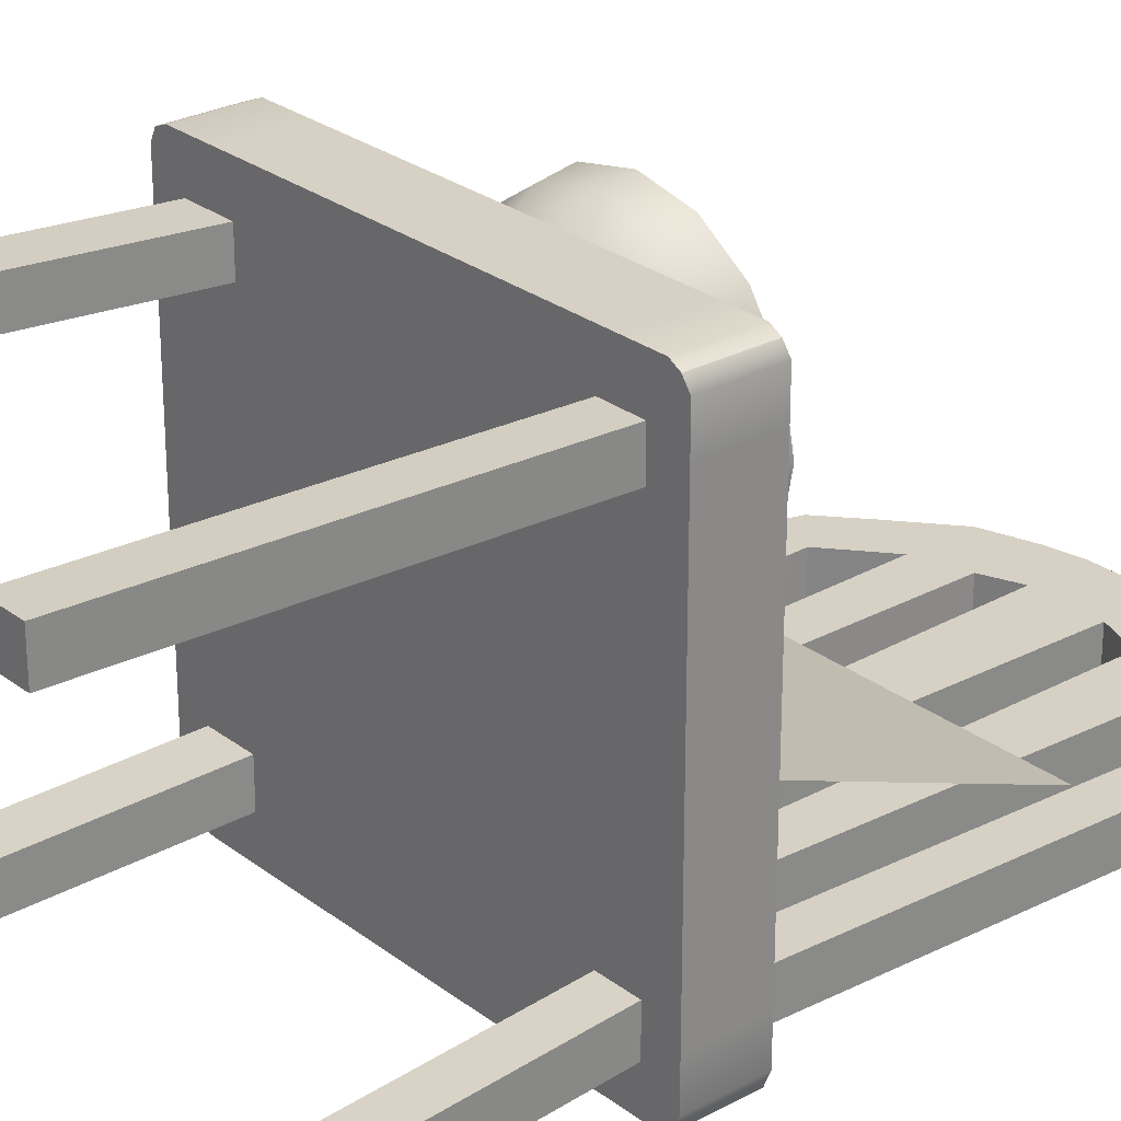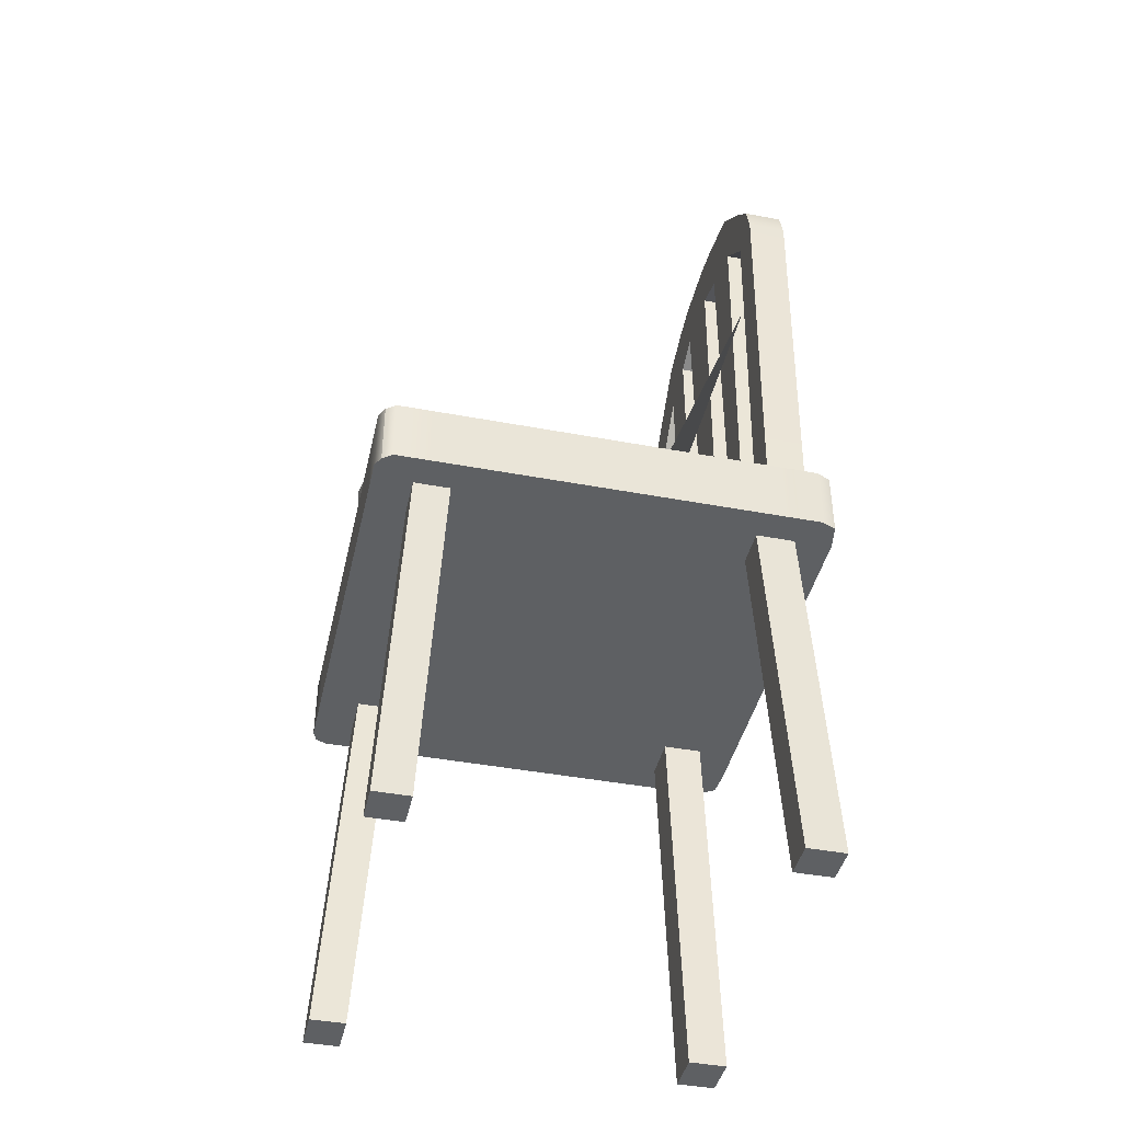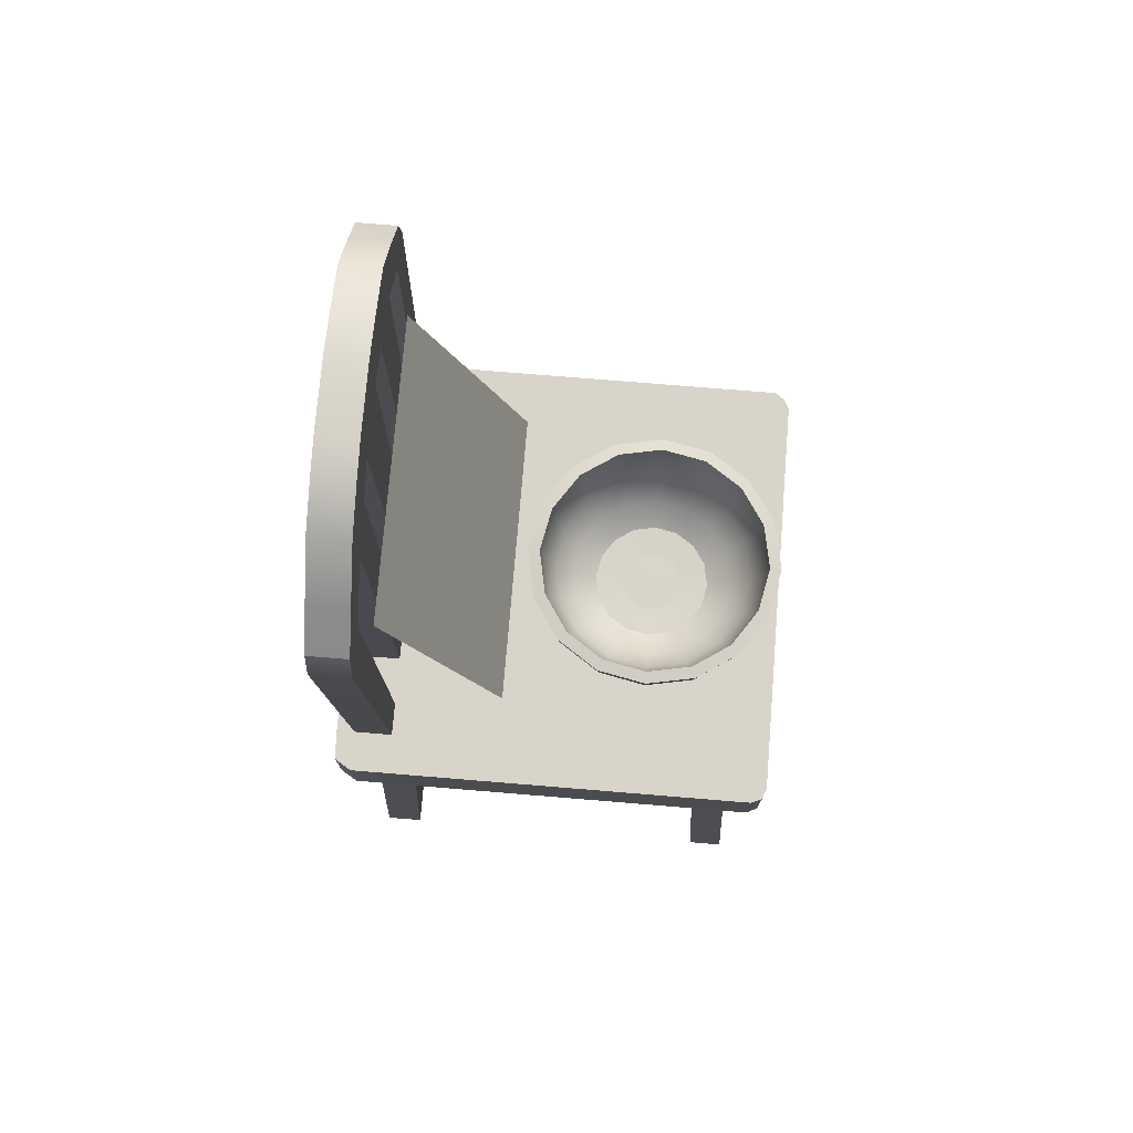
<metadata>
{"format":"obj","ext":"obj","renderer":"f3d","projection":"perspective","resolution":1024,"background":"white","views":[{"elev":26.7,"azim":49.7,"up":"+Z"},{"elev":-42.3,"azim":77.3,"up":"+Y"},{"elev":74.8,"azim":-85.3,"up":"+Y"}]}
</metadata>
<code>
g default
v -1.739 2.918 1.746
v 1.722 2.918 1.737
v -1.739 3.441 1.746
v 1.722 3.441 1.737
v -1.698 3.441 -1.764
v 1.731 3.441 -1.744
v -1.698 2.918 -1.764
v 1.731 2.918 -1.744
v -1.655 3.441 1.779
v -1.512 3.441 -1.779
v -1.512 2.918 -1.779
v -1.655 2.918 1.779
v -1.297 3.441 1.779
v -1.297 3.441 -1.779
v -1.297 2.918 -1.779
v -1.297 2.918 1.779
v 1.346 3.441 1.779
v 1.306 3.441 -1.779
v 1.306 2.918 -1.779
v 1.346 2.918 1.779
v 1.645 3.441 1.779
v 1.537 3.441 -1.779
v 1.537 2.918 -1.779
v 1.645 2.918 1.779
v 1.779 3.441 1.66
v 1.645 3.441 1.66
v 1.346 3.441 1.66
v -1.297 3.441 1.66
v -1.655 3.441 1.66
v -1.779 3.441 1.66
v -1.779 2.918 1.66
v -1.535 2.918 1.469
v -1.177 2.918 1.469
v 1.225 2.918 1.469
v 1.525 2.918 1.469
v 1.779 2.918 1.66
v 1.779 3.441 1.375
v 1.645 3.441 1.375
v 1.346 3.441 1.375
v -1.297 3.441 1.375
v -1.655 3.441 1.375
v -1.779 3.441 1.375
v -1.779 2.918 1.375
v -1.535 2.918 1.184
v -1.177 2.918 1.184
v 1.225 2.918 1.184
v 1.525 2.918 1.184
v 1.779 2.918 1.375
v 1.779 3.441 -1.324
v 1.506 3.441 -1.324
v 1.196 3.441 -1.324
v -1.195 3.441 -1.324
v -1.458 3.441 -1.324
v -1.779 3.441 -1.324
v -1.779 2.918 -1.324
v -1.542 2.918 -1.179
v -1.184 2.918 -1.179
v 1.233 2.918 -1.179
v 1.532 2.918 -1.179
v 1.779 2.918 -1.324
v 1.779 3.441 -1.631
v 1.506 3.441 -1.631
v 1.196 3.441 -1.631
v -1.195 3.441 -1.631
v -1.458 3.441 -1.631
v -1.779 3.441 -1.631
v -1.779 2.918 -1.631
v -1.542 2.918 -1.486
v -1.184 2.918 -1.486
v 1.233 2.918 -1.486
v 1.532 2.918 -1.486
v 1.779 2.918 -1.631
v -0.9046 3.441 1.375
v -0.9046 3.441 1.66
v -0.9046 3.441 1.779
v -0.9046 2.918 1.779
v -0.9046 2.918 1.66
v -0.9046 2.918 1.375
v -0.9046 2.918 -1.324
v -0.9046 2.918 -1.631
v -0.9046 2.918 -1.779
v -0.9046 3.441 -1.779
v -0.8153 3.441 -1.324
v -0.5284 3.441 1.375
v -0.5284 3.441 1.66
v -0.5284 3.441 1.779
v -0.5284 2.918 1.779
v -0.5284 2.918 1.66
v -0.5284 2.918 1.375
v -0.5284 2.918 -1.324
v -0.5284 2.918 -1.631
v -0.5284 2.918 -1.779
v -0.5284 3.441 -1.779
v -0.5284 3.441 -1.324
v -0.2547 3.441 1.375
v -0.2547 3.441 1.66
v -0.2547 3.441 1.779
v -0.2547 2.918 1.779
v -0.2547 2.918 1.66
v -0.2547 2.918 1.375
v -0.2547 2.918 -1.324
v -0.2547 2.918 -1.631
v -0.2547 2.918 -1.779
v -0.2547 3.441 -1.779
v -0.1725 3.441 -1.631
v -0.1725 3.441 -1.324
v 0.2705 3.441 1.375
v 0.2705 3.441 1.66
v 0.2705 3.441 1.779
v 0.2705 2.918 1.779
v 0.2705 2.918 1.66
v 0.2705 2.918 1.375
v 0.2705 2.918 -1.324
v 0.2705 2.918 -1.631
v 0.2705 2.918 -1.779
v 0.2705 3.441 -1.779
v 0.1883 3.441 -1.631
v 0.1883 3.441 -1.324
v 0.5753 3.441 1.375
v 0.5753 3.441 1.66
v 0.5753 3.441 1.779
v 0.5753 2.918 1.779
v 0.5753 2.918 1.66
v 0.5753 2.918 1.375
v 0.5753 2.918 -1.324
v 0.5753 2.918 -1.631
v 0.5753 2.918 -1.779
v 0.5753 3.441 -1.779
v 0.5753 3.441 -1.631
v 0.5753 3.441 -1.324
v 1.007 3.441 1.375
v 1.007 3.441 1.66
v 1.007 3.441 1.779
v 1.007 2.918 1.779
v 1.007 2.918 1.66
v 1.007 2.918 1.375
v 1.007 2.918 -1.324
v 1.007 2.918 -1.631
v 1.007 2.918 -1.779
v 1.007 3.441 -1.779
v 0.8645 3.441 -1.631
v 0.8645 3.441 -1.324
v -1.652 -0.004749 1.629
v -1.301 -0.004749 1.629
v -1.652 -0.004749 1.35
v -1.301 -0.004749 1.35
v 1.348 -0.004749 1.629
v 1.643 -0.004749 1.629
v 1.348 -0.004749 1.35
v 1.643 -0.004749 1.35
v -1.652 -0.004749 -1.299
v -1.301 -0.004749 -1.299
v -1.652 -0.004749 -1.6
v -1.301 -0.004749 -1.6
v 1.348 -0.004749 -1.299
v 1.643 -0.004749 -1.299
v 1.348 -0.004749 -1.6
v 1.643 -0.004749 -1.6
v 1.572 6.81 -1.324
v 1.346 7.06 -1.324
v 1.572 6.81 -1.631
v 1.346 7.06 -1.631
v 1.007 7.389 -1.324
v 1.007 7.389 -1.631
v -1.297 7.06 -1.324
v -1.582 6.81 -1.324
v -1.297 7.06 -1.631
v -1.582 6.81 -1.631
v -0.9046 7.389 -1.324
v -0.9046 7.389 -1.631
v -0.5284 7.506 -1.324
v -0.5284 7.506 -1.631
v -0.2547 7.558 -1.324
v -0.2547 7.558 -1.631
v 0.2705 7.558 -1.324
v 0.2705 7.558 -1.631
v 0.5753 7.506 -1.324
v 0.5753 7.506 -1.631
v 0.5753 7.005 -1.324
v 0.2705 7.112 -1.324
v -0.2547 7.112 -1.324
v -0.5284 7.005 -1.324
v -0.9046 6.888 -1.324
v -1.297 6.559 -1.324
v -1.655 6.559 -1.324
v -1.655 6.559 -1.631
v -1.297 6.559 -1.631
v -0.9046 6.888 -1.631
v -0.5284 7.005 -1.631
v -0.2547 7.112 -1.631
v 0.2705 7.112 -1.631
v 0.5753 7.005 -1.631
v 1.007 6.888 -1.631
v 1.346 6.559 -1.631
v 1.645 6.559 -1.631
v 1.645 6.559 -1.324
v 1.346 6.559 -1.324
v 1.007 6.888 -1.324
v -0.8153 3.441 -1.631
v -0.8153 3.441 -1.631
v -0.8153 3.441 -1.631
v -0.8153 3.441 -1.631
v -0.8153 3.441 -1.631
v -0.5284 3.441 -1.631
v -0.5284 3.441 -1.631
v -0.5284 3.441 -1.631
v -0.5284 3.441 -1.631
v -0.5284 3.441 -1.631
g chair
f 1 12 9 3
f 3 9 29 30
f 5 10 11 7
f 31 32 12 1
f 2 36 25 4
f 31 1 3 30
f 9 13 28 29
f 11 10 14 15
f 12 32 33 16
f 9 12 16 13
f 133 17 27 132
f 139 140 18 19
f 134 135 34 20
f 133 134 20 17
f 17 21 26 27
f 19 18 22 23
f 20 34 35 24
f 17 20 24 21
f 21 4 25 26
f 23 22 6 8
f 24 35 36 2
f 21 24 2 4
f 26 25 37 38
f 27 26 38 39
f 132 27 39 131
f 29 28 40 41
f 30 29 41 42
f 43 31 30 42
f 43 44 32 31
f 144 143 145 146
f 34 135 136 46
f 148 147 149 150
f 36 35 47 48
f 25 36 48 37
f 38 37 49 50
f 39 38 50 51
f 142 131 39 51
f 41 40 52 53
f 42 41 53 54
f 55 43 42 54
f 55 56 44 43
f 45 44 56 57
f 46 136 137 58
f 47 46 58 59
f 48 47 59 60
f 37 48 60 49
f 50 49 61 62
f 160 159 161 162
f 163 160 162 164
f 166 165 167 168
f 54 53 65 66
f 67 55 54 66
f 67 68 56 55
f 152 151 153 154
f 58 137 138 70
f 156 155 157 158
f 60 59 71 72
f 49 60 72 61
f 62 61 6 22
f 63 62 22 18
f 141 63 18 140
f 65 64 14 10
f 66 65 10 5
f 7 67 66 5
f 7 11 68 67
f 69 68 11 15
f 70 138 139 19
f 71 70 19 23
f 72 71 23 8
f 61 72 8 6
f 28 74 73 40
f 13 75 74 28
f 13 16 76 75
f 16 33 77 76
f 78 77 33 45
f 79 78 45 57
f 80 79 57 69
f 81 80 69 15
f 15 14 82 81
f 64 203 82 14
f 165 169 170 167
f 40 73 83 52
f 74 85 84 73
f 75 86 85 74
f 75 76 87 86
f 76 77 88 87
f 89 88 77 78
f 90 89 78 79
f 91 90 79 80
f 92 91 80 81
f 81 82 93 92
f 202 208 93 82
f 169 171 172 170
f 83 73 84 94
f 85 96 95 84
f 86 97 96 85
f 86 87 98 97
f 87 88 99 98
f 100 99 88 89
f 101 100 89 90
f 102 101 90 91
f 103 102 91 92
f 92 93 104 103
f 207 105 104 93
f 171 173 174 172
f 94 84 95 106
f 96 108 107 95
f 97 109 108 96
f 97 98 110 109
f 98 99 111 110
f 112 111 99 100
f 113 112 100 101
f 114 113 101 102
f 115 114 102 103
f 103 104 116 115
f 105 117 116 104
f 173 175 176 174
f 106 95 107 118
f 108 120 119 107
f 109 121 120 108
f 109 110 122 121
f 110 111 123 122
f 124 123 111 112
f 125 124 112 113
f 126 125 113 114
f 127 126 114 115
f 115 116 128 127
f 117 129 128 116
f 175 177 178 176
f 118 107 119 130
f 120 132 131 119
f 121 133 132 120
f 121 122 134 133
f 122 123 135 134
f 136 135 123 124
f 137 136 124 125
f 138 137 125 126
f 139 138 126 127
f 127 128 140 139
f 129 141 140 128
f 177 163 164 178
f 130 119 131 142
f 33 32 143 144
f 32 44 145 143
f 44 45 146 145
f 45 33 144 146
f 35 34 147 148
f 34 46 149 147
f 46 47 150 149
f 47 35 148 150
f 57 56 151 152
f 56 68 153 151
f 68 69 154 153
f 69 57 152 154
f 59 58 155 156
f 58 70 157 155
f 70 71 158 157
f 71 59 156 158
f 51 50 196 197
f 50 62 195 196
f 62 63 194 195
f 53 52 184 185
f 64 65 186 187
f 65 53 185 186
f 83 94 182 183
f 206 201 188 189
f 106 118 180 181
f 117 105 190 191
f 130 142 198 179
f 141 129 192 193
f 180 179 177 175
f 181 180 175 173
f 182 181 173 171
f 183 182 171 169
f 184 183 169 165
f 185 184 165 166
f 186 185 166 168
f 187 186 168 167
f 188 187 167 170
f 189 188 170 172
f 190 189 172 174
f 191 190 174 176
f 192 191 176 178
f 193 192 178 164
f 194 193 164 162
f 195 194 162 161
f 196 195 161 159
f 197 196 159 160
f 198 197 160 163
f 179 198 163 177
f 184 52 64 187
f 182 94 204 189
f 180 118 117 191
f 198 142 141 193
f 51 197 194 63
f 130 179 192 129
f 106 181 190 105
f 83 183 188 200
f 184 187 188 183
f 181 182 189 190
f 179 180 191 192
f 193 194 197 198
f 64 52 83 199
f 105 205 94 106
f 129 117 118 130
f 142 51 63 141
g default
v -1.096 3.52 -0.4407
v 1.314 3.52 -0.4407
v -1.096 5.768 -1.308
v 1.314 5.768 -1.308
g sign
f 209 210 212 211
g default
v 0.2219 3.526 0.6206
v 0.1699 3.526 0.5427
v 0.09193 3.526 0.4906
v 0 3.526 0.4723
v -0.09193 3.526 0.4906
v -0.1699 3.526 0.5427
v -0.2219 3.526 0.6206
v -0.2402 3.526 0.7125
v -0.2219 3.526 0.8045
v -0.1699 3.526 0.8824
v -0.09193 3.526 0.9345
v -0 3.526 0.9527
v 0.09193 3.526 0.9345
v 0.1699 3.526 0.8824
v 0.2219 3.526 0.8045
v 0.2402 3.526 0.7125
v 0.4288 3.538 0.5349
v 0.3282 3.538 0.3844
v 0.1776 3.538 0.2838
v 0 3.538 0.2484
v -0.1776 3.538 0.2838
v -0.3282 3.538 0.3844
v -0.4288 3.538 0.5349
v -0.4641 3.538 0.7125
v -0.4288 3.538 0.8901
v -0.3282 3.538 1.041
v -0.1776 3.538 1.141
v -0 3.538 1.177
v 0.1776 3.538 1.141
v 0.3282 3.538 1.041
v 0.4288 3.538 0.8901
v 0.4641 3.538 0.7125
v 0.6063 3.662 0.4614
v 0.4641 3.662 0.2484
v 0.2512 3.662 0.1062
v 0 3.662 0.05622
v -0.2512 3.662 0.1062
v -0.4641 3.662 0.2484
v -0.6063 3.662 0.4614
v -0.6563 3.662 0.7125
v -0.6063 3.662 0.9637
v -0.4641 3.662 1.177
v -0.2512 3.662 1.319
v -0 3.662 1.369
v 0.2512 3.662 1.319
v 0.4641 3.662 1.177
v 0.6063 3.662 0.9637
v 0.6563 3.662 0.7125
v 0.7426 3.824 0.4049
v 0.5684 3.824 0.1441
v 0.3076 3.824 -0.03009
v 0 3.824 -0.09128
v -0.3076 3.824 -0.0301
v -0.5684 3.824 0.1441
v -0.7426 3.824 0.4049
v -0.8038 3.824 0.7125
v -0.7426 3.824 1.02
v -0.5684 3.824 1.281
v -0.3076 3.824 1.455
v -0 3.824 1.516
v 0.3076 3.824 1.455
v 0.5684 3.824 1.281
v 0.7426 3.824 1.02
v 0.8038 3.824 0.7125
v 0.8283 4.013 0.3694
v 0.6339 4.013 0.07858
v 0.3431 4.013 -0.1158
v 0 4.013 -0.184
v -0.3431 4.013 -0.1158
v -0.6339 4.013 0.07858
v -0.8283 4.013 0.3694
v -0.8965 4.013 0.7125
v -0.8283 4.013 1.056
v -0.6339 4.013 1.346
v -0.3431 4.013 1.541
v -0 4.013 1.609
v 0.3431 4.013 1.541
v 0.6339 4.013 1.346
v 0.8283 4.013 1.056
v 0.8965 4.013 0.7125
v 0.8575 4.216 0.3573
v 0.6563 4.216 0.05622
v 0.3552 4.216 -0.145
v 0 4.216 -0.2156
v -0.3552 4.216 -0.145
v -0.6563 4.216 0.05622
v -0.8575 4.216 0.3573
v -0.9282 4.216 0.7125
v -0.8575 4.216 1.068
v -0.6563 4.216 1.369
v -0.3552 4.216 1.57
v -0 4.216 1.641
v 0.3552 4.216 1.57
v 0.6563 4.216 1.369
v 0.8575 4.216 1.068
v 0.9282 4.216 0.7125
v 0 3.527 0.7125
v 0.224 3.432 0.6197
v 0.1715 3.432 0.5411
v 0.3501 3.445 0.3624
v 0.4575 3.445 0.523
v 0.09279 3.432 0.4885
v 0.1895 3.445 0.2551
v 0 3.432 0.4701
v 1e-06 3.445 0.2174
v -0.09279 3.432 0.4885
v -0.1895 3.445 0.2551
v -0.1715 3.432 0.5411
v -0.3501 3.445 0.3624
v -0.224 3.432 0.6197
v -0.4575 3.445 0.523
v -0.2425 3.432 0.7125
v -0.4952 3.445 0.7125
v -0.224 3.432 0.8053
v -0.4575 3.445 0.902
v -0.1715 3.432 0.884
v -0.3501 3.445 1.063
v -0.09279 3.432 0.9365
v -0.1895 3.445 1.17
v -0 3.432 0.955
v -0 3.445 1.208
v 0.09279 3.432 0.9365
v 0.1895 3.445 1.17
v 0.1715 3.432 0.884
v 0.3501 3.445 1.063
v 0.224 3.432 0.8053
v 0.4575 3.445 0.902
v 0.2425 3.432 0.7125
v 0.4952 3.445 0.7125
v 0.5078 3.589 0.2047
v 0.6635 3.589 0.4377
v 0.2748 3.589 0.04901
v 0 3.589 -0.005663
v -0.2748 3.589 0.049
v -0.5078 3.589 0.2047
v -0.6635 3.589 0.4377
v -0.7182 3.589 0.7125
v -0.6635 3.589 0.9874
v -0.5078 3.589 1.22
v -0.2748 3.589 1.376
v -0 3.589 1.431
v 0.2748 3.589 1.376
v 0.5078 3.589 1.22
v 0.6635 3.589 0.9874
v 0.7182 3.589 0.7125
v 0.6247 3.77 0.08786
v 0.8162 3.77 0.3745
v 0.3381 3.77 -0.1036
v 0 3.77 -0.1709
v -0.3381 3.77 -0.1036
v -0.6247 3.77 0.08786
v -0.8162 3.77 0.3745
v -0.8834 3.77 0.7125
v -0.8162 3.77 1.051
v -0.6247 3.77 1.337
v -0.3381 3.77 1.529
v -0 3.77 1.596
v 0.3381 3.77 1.529
v 0.6247 3.77 1.337
v 0.8162 3.77 1.051
v 0.8834 3.77 0.7125
v 0.6992 3.984 0.0133
v 0.9136 3.984 0.3341
v 0.3784 3.984 -0.2011
v 0 3.984 -0.2763
v -0.3784 3.984 -0.2011
v -0.6992 3.984 0.0133
v -0.9136 3.984 0.3341
v -0.9888 3.984 0.7125
v -0.9136 3.984 1.091
v -0.6992 3.984 1.412
v -0.3784 3.984 1.626
v -0 3.984 1.701
v 0.3784 3.984 1.626
v 0.6992 3.984 1.412
v 0.9136 3.984 1.091
v 0.9888 3.984 0.7125
v 0.7233 4.202 -0.01076
v 0.945 4.202 0.3211
v 0.3914 4.202 -0.2325
v 1e-06 4.202 -0.3104
v -0.3914 4.202 -0.2325
v -0.7233 4.202 -0.01076
v -0.945 4.202 0.3211
v -1.023 4.202 0.7125
v -0.945 4.202 1.104
v -0.7233 4.202 1.436
v -0.3914 4.202 1.658
v -0 4.202 1.735
v 0.3914 4.202 1.658
v 0.7233 4.202 1.436
v 0.945 4.202 1.104
v 1.023 4.202 0.7125
v -0 3.433 0.7125
g pSphere2
f 310 311 312 313
f 311 314 315 312
f 314 316 317 315
f 316 318 319 317
f 318 320 321 319
f 320 322 323 321
f 322 324 325 323
f 324 326 327 325
f 326 328 329 327
f 328 330 331 329
f 330 332 333 331
f 332 334 335 333
f 334 336 337 335
f 336 338 339 337
f 338 340 341 339
f 340 310 313 341
f 313 312 342 343
f 312 315 344 342
f 315 317 345 344
f 317 319 346 345
f 319 321 347 346
f 321 323 348 347
f 323 325 349 348
f 325 327 350 349
f 327 329 351 350
f 329 331 352 351
f 331 333 353 352
f 333 335 354 353
f 335 337 355 354
f 337 339 356 355
f 339 341 357 356
f 341 313 343 357
f 343 342 358 359
f 342 344 360 358
f 344 345 361 360
f 345 346 362 361
f 346 347 363 362
f 347 348 364 363
f 348 349 365 364
f 349 350 366 365
f 350 351 367 366
f 351 352 368 367
f 352 353 369 368
f 353 354 370 369
f 354 355 371 370
f 355 356 372 371
f 356 357 373 372
f 357 343 359 373
f 359 358 374 375
f 358 360 376 374
f 360 361 377 376
f 361 362 378 377
f 362 363 379 378
f 363 364 380 379
f 364 365 381 380
f 365 366 382 381
f 366 367 383 382
f 367 368 384 383
f 368 369 385 384
f 369 370 386 385
f 370 371 387 386
f 371 372 388 387
f 372 373 389 388
f 373 359 375 389
f 375 374 390 391
f 374 376 392 390
f 376 377 393 392
f 377 378 394 393
f 378 379 395 394
f 379 380 396 395
f 380 381 397 396
f 381 382 398 397
f 382 383 399 398
f 383 384 400 399
f 384 385 401 400
f 385 386 402 401
f 386 387 403 402
f 387 388 404 403
f 388 389 405 404
f 389 375 391 405
f 311 310 406
f 314 311 406
f 316 314 406
f 318 316 406
f 320 318 406
f 322 320 406
f 324 322 406
f 326 324 406
f 328 326 406
f 330 328 406
f 332 330 406
f 334 332 406
f 336 334 406
f 338 336 406
f 340 338 406
f 310 340 406
f 213 229 230 214
f 214 230 231 215
f 215 231 232 216
f 216 232 233 217
f 217 233 234 218
f 218 234 235 219
f 219 235 236 220
f 220 236 237 221
f 221 237 238 222
f 222 238 239 223
f 223 239 240 224
f 224 240 241 225
f 225 241 242 226
f 226 242 243 227
f 227 243 244 228
f 228 244 229 213
f 229 245 246 230
f 230 246 247 231
f 231 247 248 232
f 232 248 249 233
f 233 249 250 234
f 234 250 251 235
f 235 251 252 236
f 236 252 253 237
f 237 253 254 238
f 238 254 255 239
f 239 255 256 240
f 240 256 257 241
f 241 257 258 242
f 242 258 259 243
f 243 259 260 244
f 244 260 245 229
f 245 261 262 246
f 246 262 263 247
f 247 263 264 248
f 248 264 265 249
f 249 265 266 250
f 250 266 267 251
f 251 267 268 252
f 252 268 269 253
f 253 269 270 254
f 254 270 271 255
f 255 271 272 256
f 256 272 273 257
f 257 273 274 258
f 258 274 275 259
f 259 275 276 260
f 260 276 261 245
f 261 277 278 262
f 262 278 279 263
f 263 279 280 264
f 264 280 281 265
f 265 281 282 266
f 266 282 283 267
f 267 283 284 268
f 268 284 285 269
f 269 285 286 270
f 270 286 287 271
f 271 287 288 272
f 272 288 289 273
f 273 289 290 274
f 274 290 291 275
f 275 291 292 276
f 276 292 277 261
f 277 293 294 278
f 278 294 295 279
f 279 295 296 280
f 280 296 297 281
f 281 297 298 282
f 282 298 299 283
f 283 299 300 284
f 284 300 301 285
f 285 301 302 286
f 286 302 303 287
f 287 303 304 288
f 288 304 305 289
f 289 305 306 290
f 290 306 307 291
f 291 307 308 292
f 292 308 293 277
f 214 309 213
f 215 309 214
f 216 309 215
f 217 309 216
f 218 309 217
f 219 309 218
f 220 309 219
f 221 309 220
f 222 309 221
f 223 309 222
f 224 309 223
f 225 309 224
f 226 309 225
f 227 309 226
f 228 309 227
f 213 309 228
f 294 293 391 390
f 295 294 390 392
f 296 295 392 393
f 297 296 393 394
f 298 297 394 395
f 299 298 395 396
f 300 299 396 397
f 301 300 397 398
f 302 301 398 399
f 303 302 399 400
f 304 303 400 401
f 305 304 401 402
f 306 305 402 403
f 307 306 403 404
f 308 307 404 405
f 293 308 405 391

</code>
